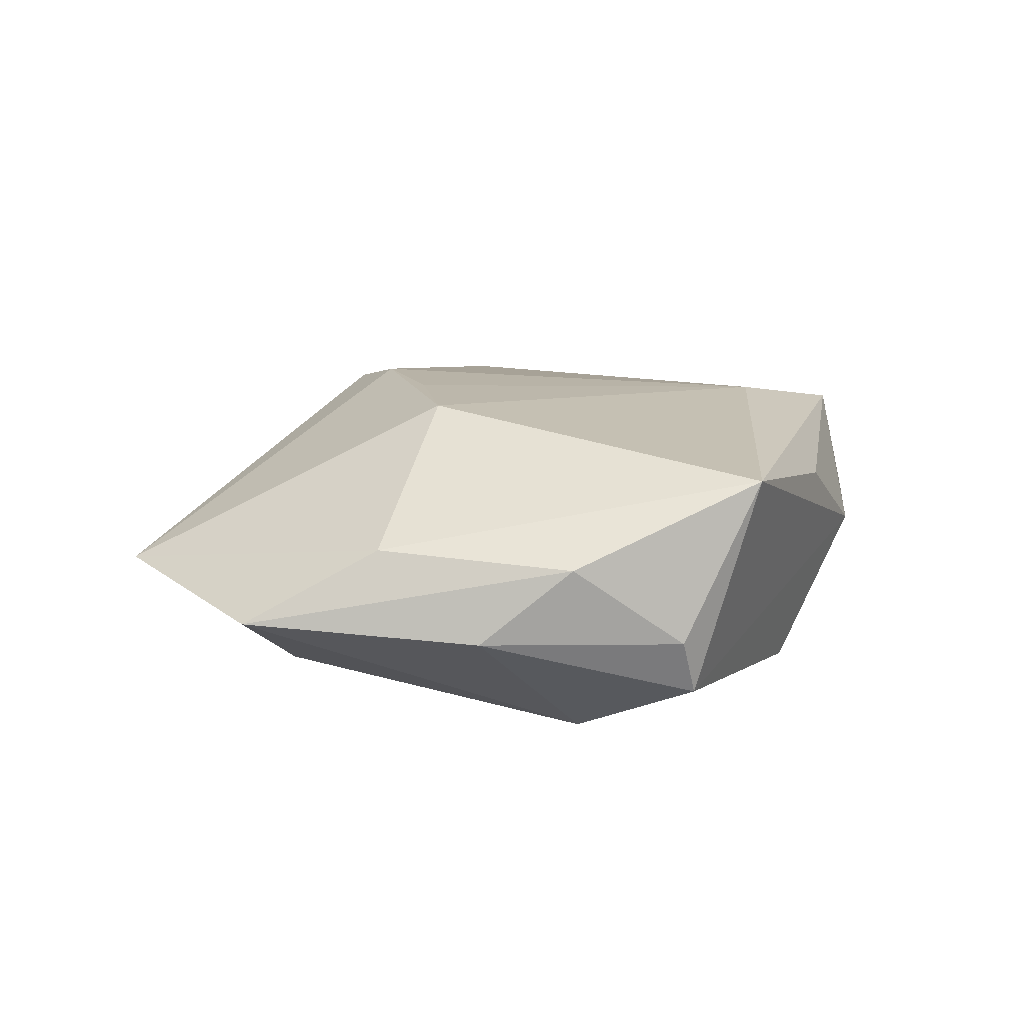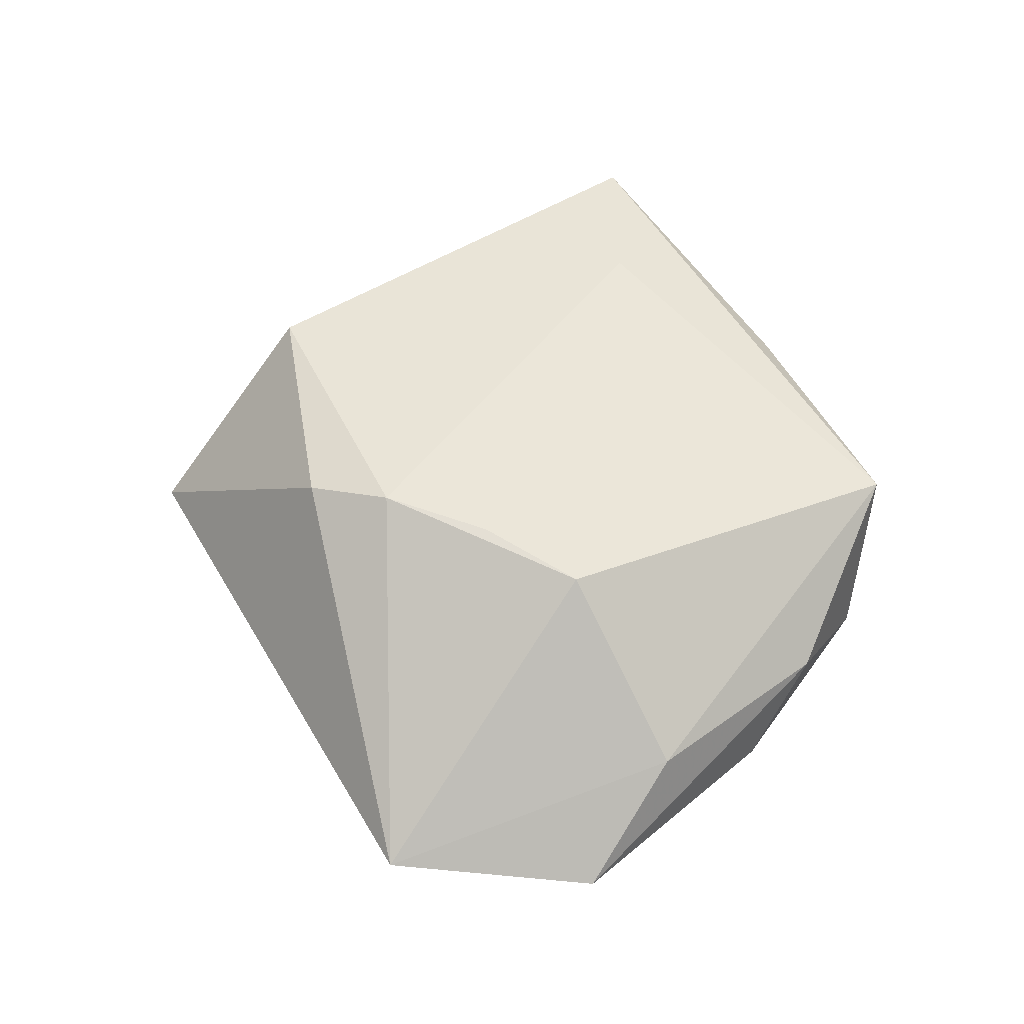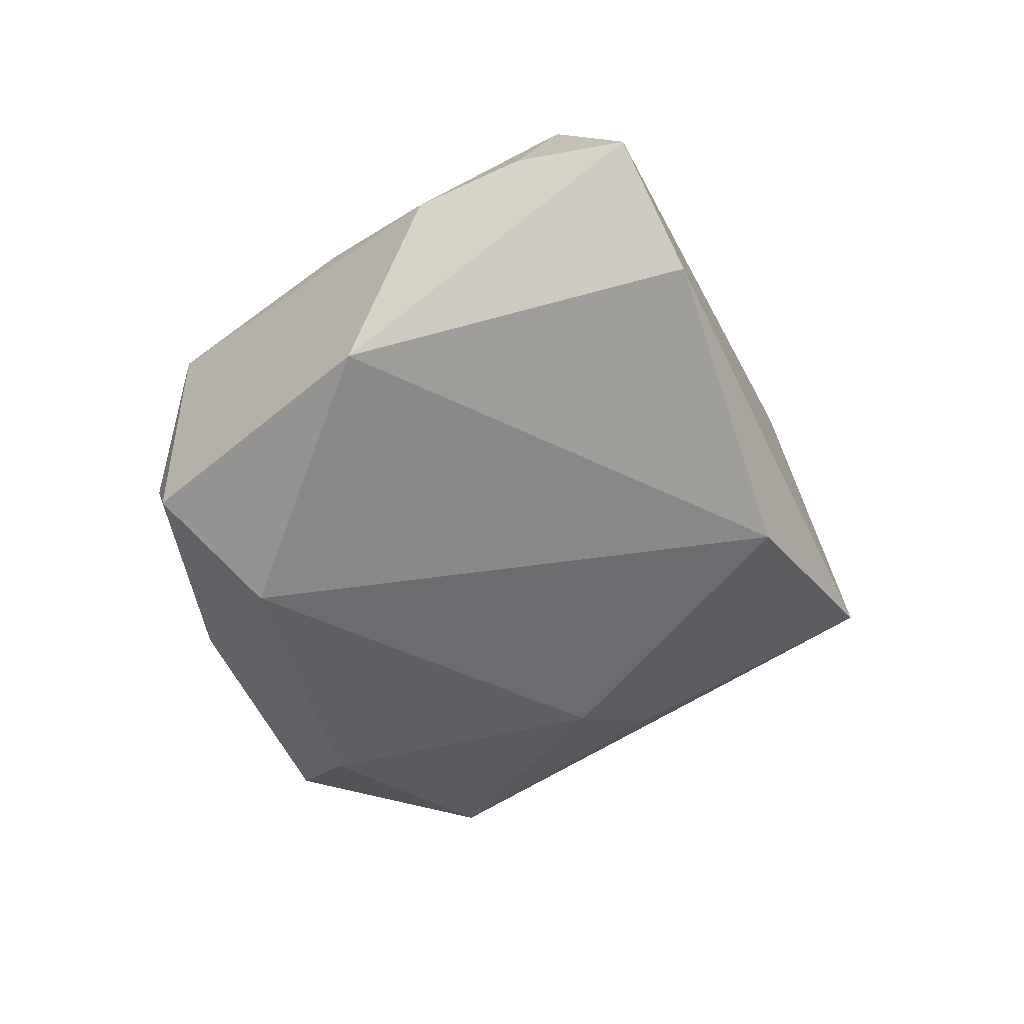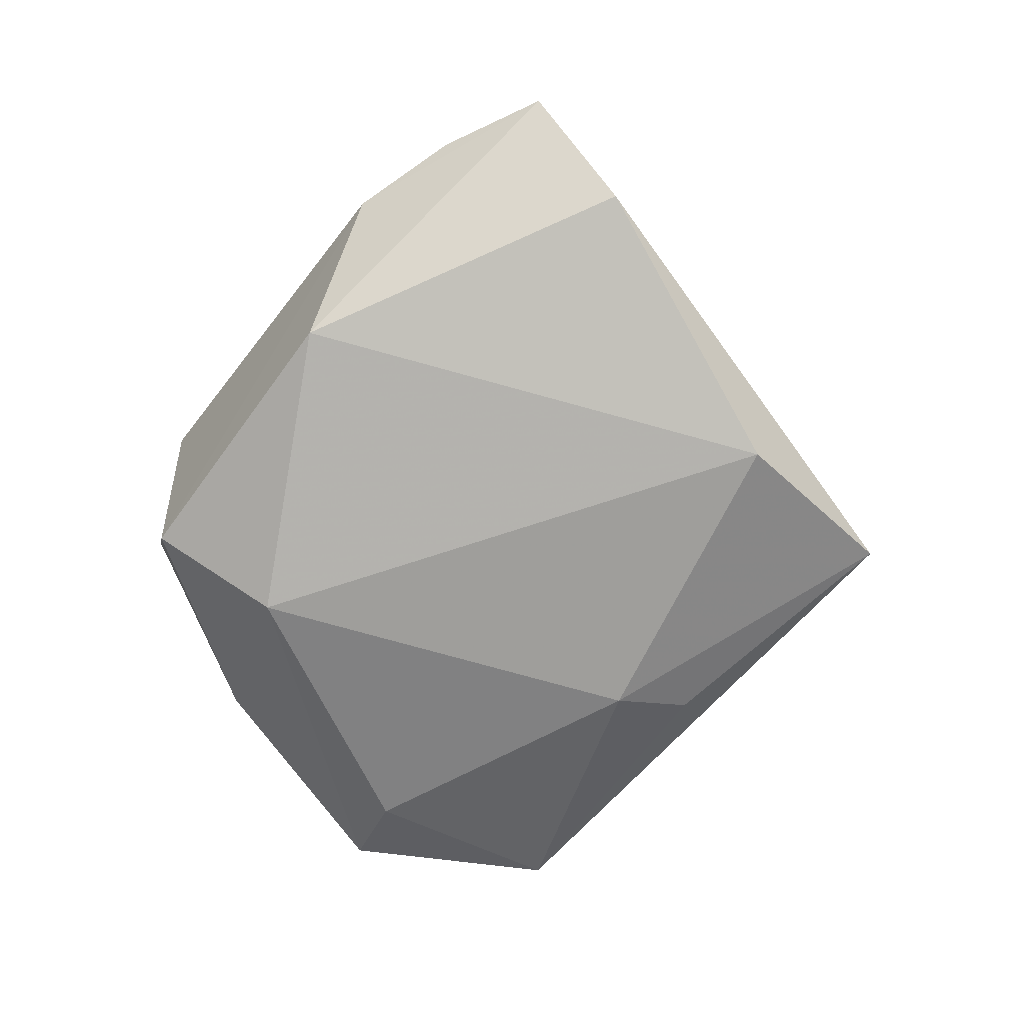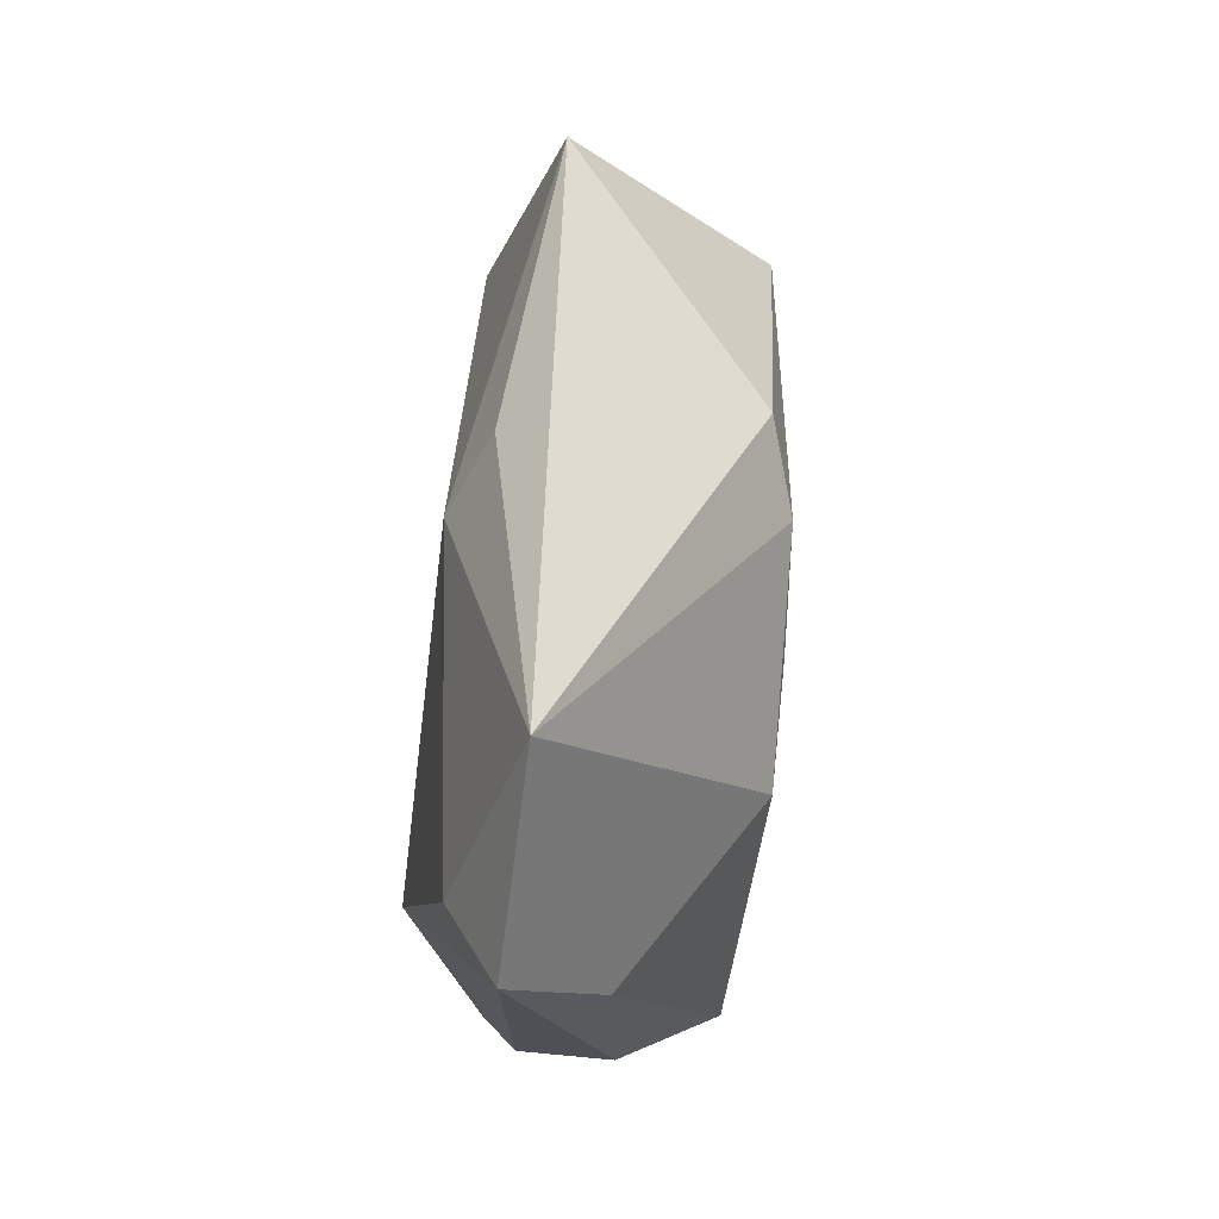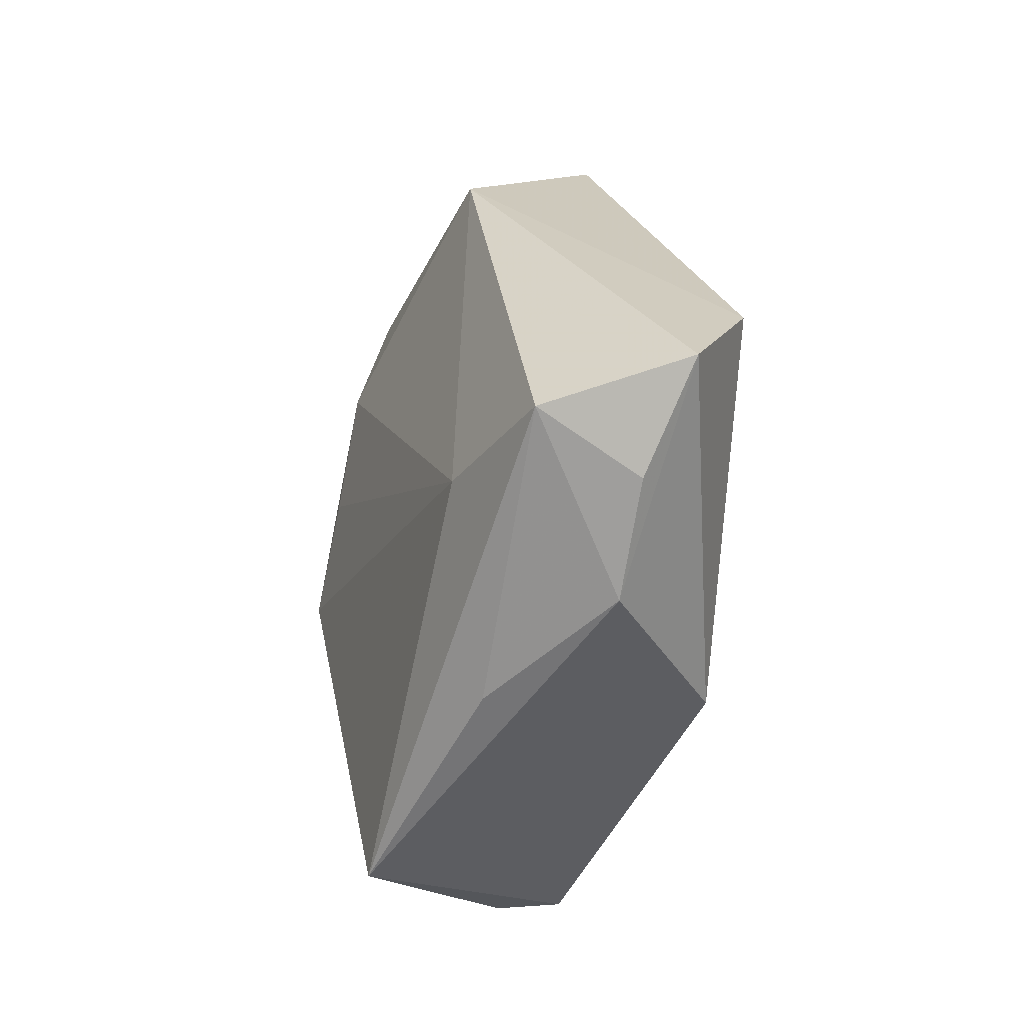
<metadata>
{"format":"obj","ext":"obj","renderer":"f3d","projection":"perspective","resolution":1024,"background":"white","views":[{"elev":14.9,"azim":-50.3,"up":"+Z"},{"elev":61.7,"azim":-98.2,"up":"+Z"},{"elev":-61.1,"azim":58.3,"up":"+Z"},{"elev":-77.2,"azim":69.0,"up":"+Z"},{"elev":37.0,"azim":-81.8,"up":"+Y"},{"elev":-36.2,"azim":72.5,"up":"+Y"}]}
</metadata>
<code>
v -0.04515 0.002476 -0.009012
v 0.05345 -0.01266 -0.002876
v -0.03137 -0.03063 0.005198
v -0.01585 0.0358 -0.008494
v 0.01614 -0.03445 0.008815
v -0.001978 0.0312 0.01656
v -0.02013 -0.02276 -0.01919
v -0.01297 0.009466 0.01953
v 0.04352 -0.02215 -0.0001121
v 0.0458 -0.01728 0.01231
v -0.04936 0.02708 0.000354
v -0.03916 -0.02257 -0.003761
v 0.04592 0.0008395 -0.01179
v 0.03223 -0.02987 -0.001314
v 0.01284 0.05197 -0.005955
v 0.02809 -0.01511 0.01607
v -0.05471 0.001555 -0.002224
v 0.02162 0.03025 -0.0162
v -0.01089 -0.04336 0.0142
v -0.02128 -0.03966 -0.00455
v -0.01709 0.02622 -0.01352
v -0.01852 -0.03941 -0.01136
v 0.02547 0.03188 0.01375
v 0.01587 -0.02993 -0.01748
v -0.006387 0.02163 0.0193
v -0.02174 -0.0009052 0.01955
v -0.04277 -0.009754 0.006455
f 13 23 2
f 2 24 13
f 11 6 15
f 15 6 23
f 15 23 13
f 7 24 22
f 25 11 26
f 25 6 11
f 23 6 25
f 27 19 26
f 26 11 27
f 11 17 27
f 12 7 22
f 17 7 12
f 10 19 5
f 10 2 23
f 24 2 14
f 5 19 14
f 14 10 5
f 22 24 14
f 14 19 22
f 4 21 11
f 11 15 4
f 4 15 21
f 21 7 1
f 1 7 17
f 11 21 1
f 1 17 11
f 21 15 18
f 18 7 21
f 24 7 18
f 18 15 13
f 13 24 18
f 22 19 20
f 20 12 22
f 19 27 3
f 3 20 19
f 12 20 3
f 3 27 17
f 17 12 3
f 23 25 16
f 16 10 23
f 26 19 16
f 19 10 16
f 2 10 9
f 9 14 2
f 10 14 9
f 8 25 26
f 26 16 8
f 8 16 25

</code>
